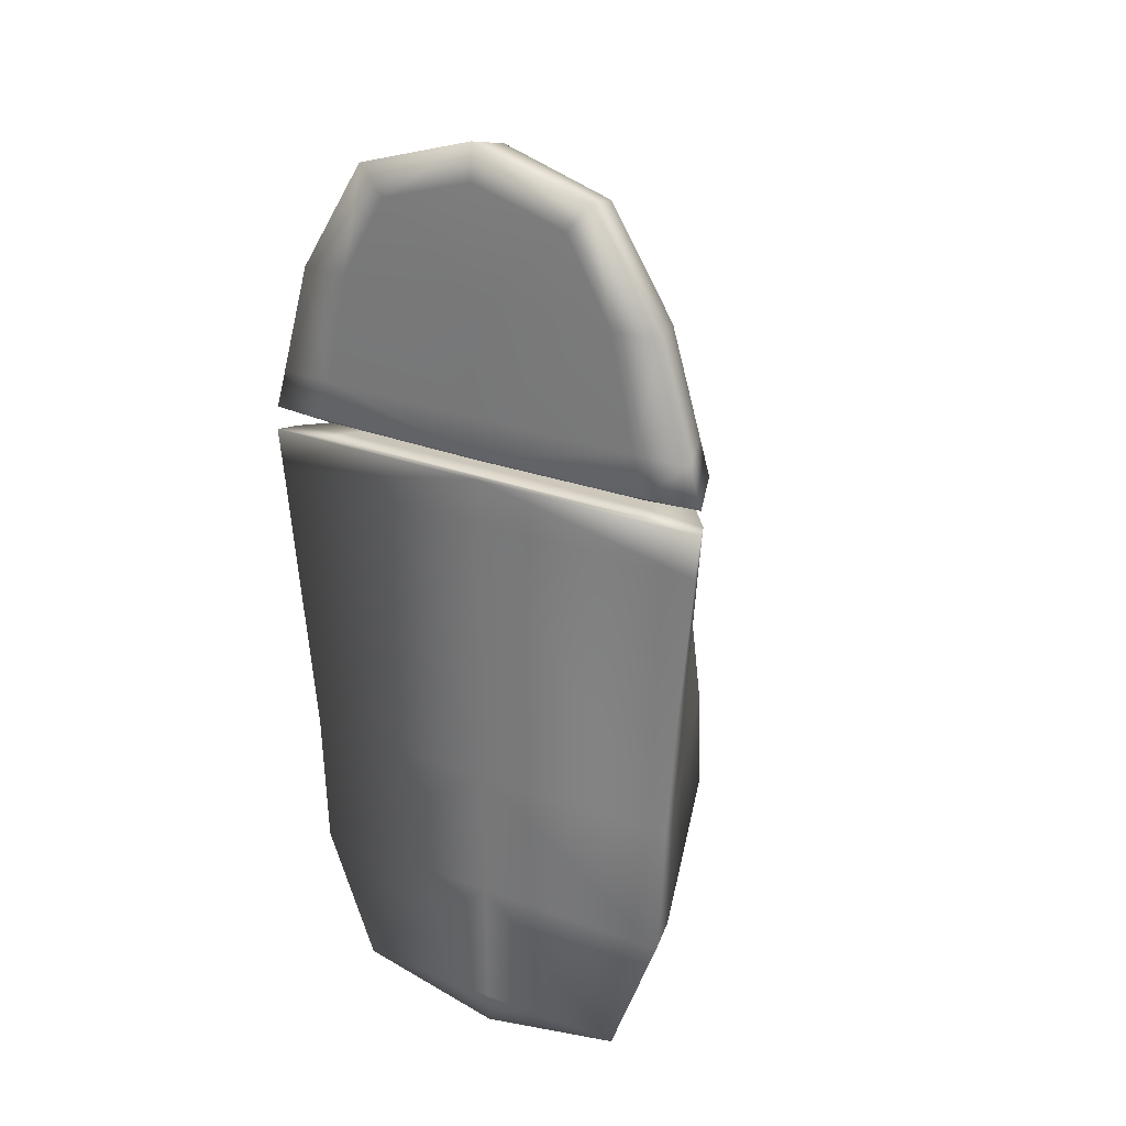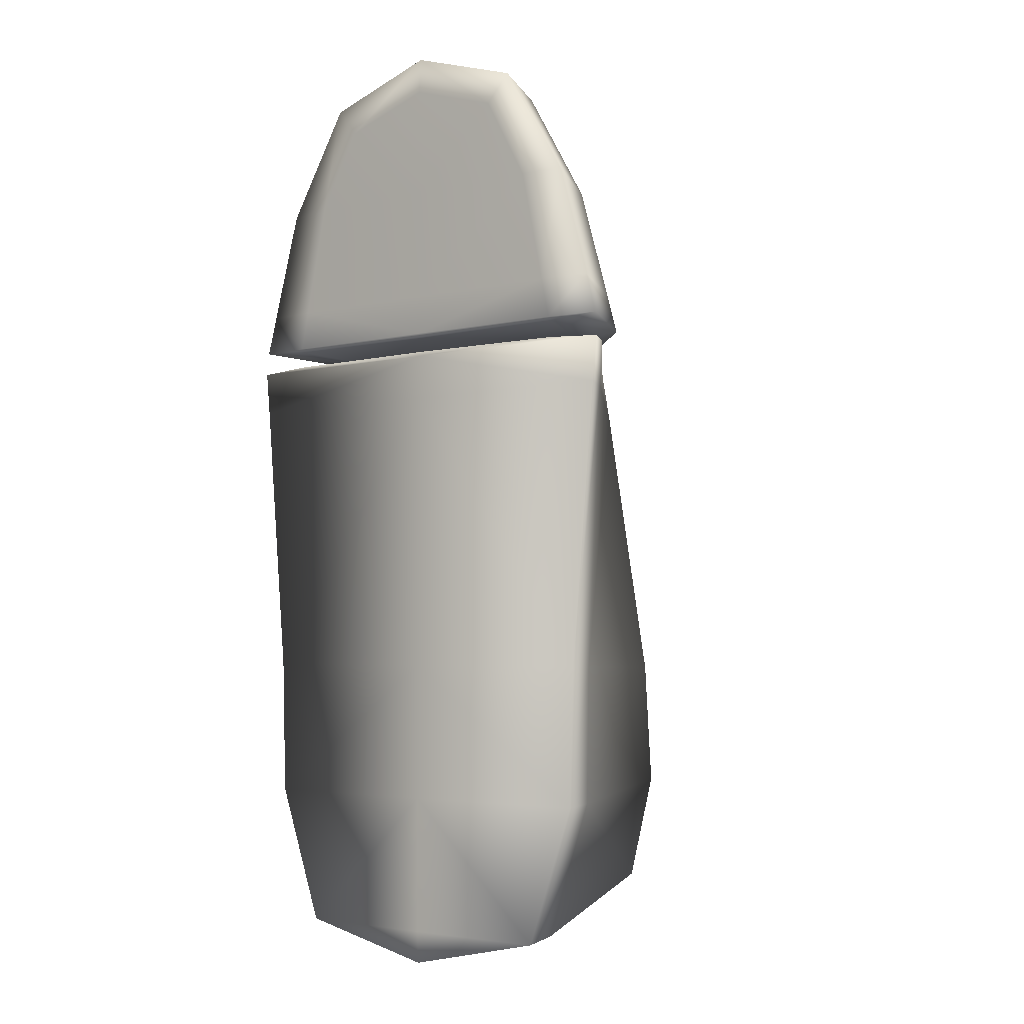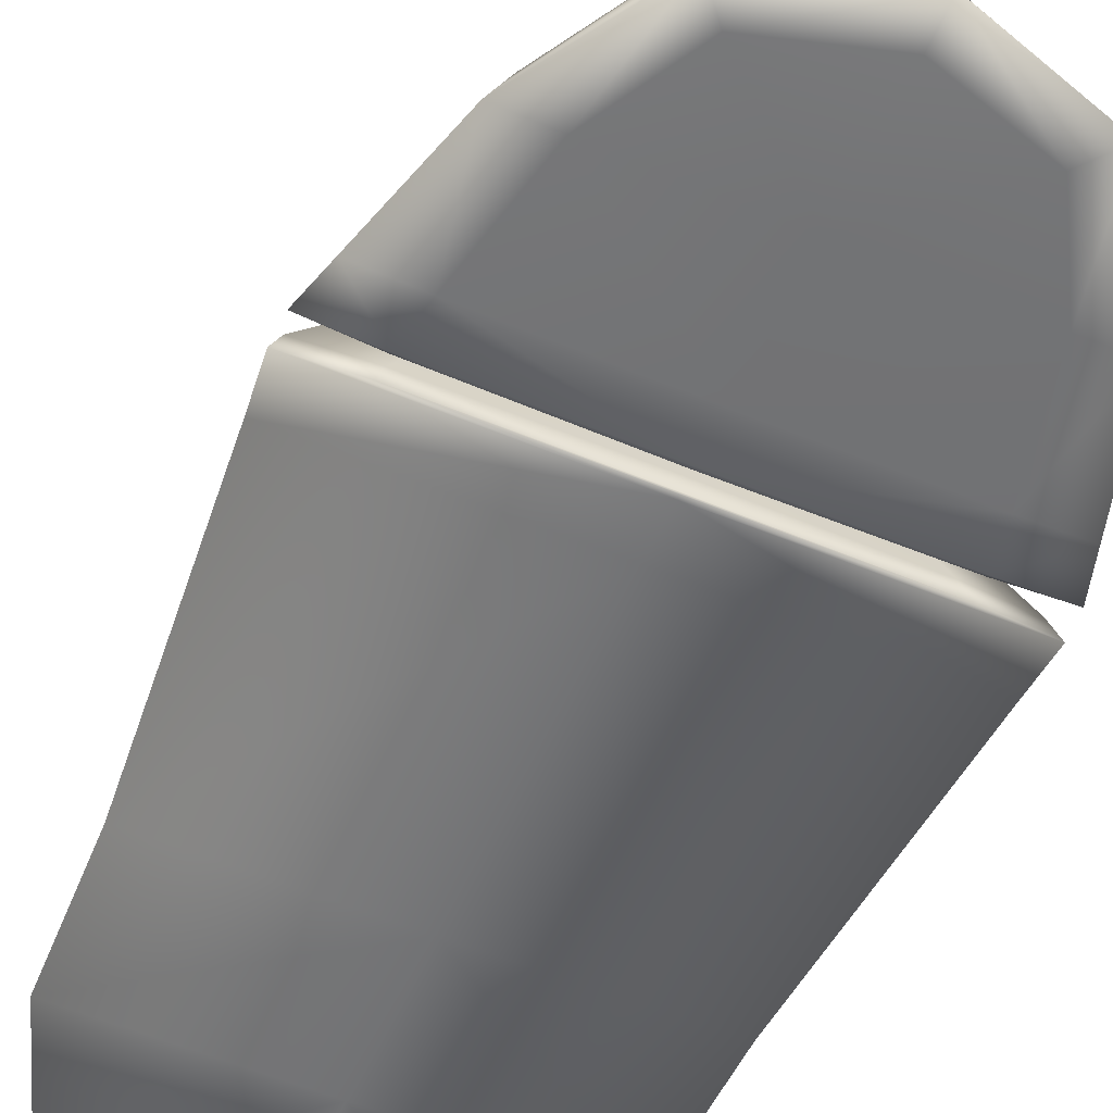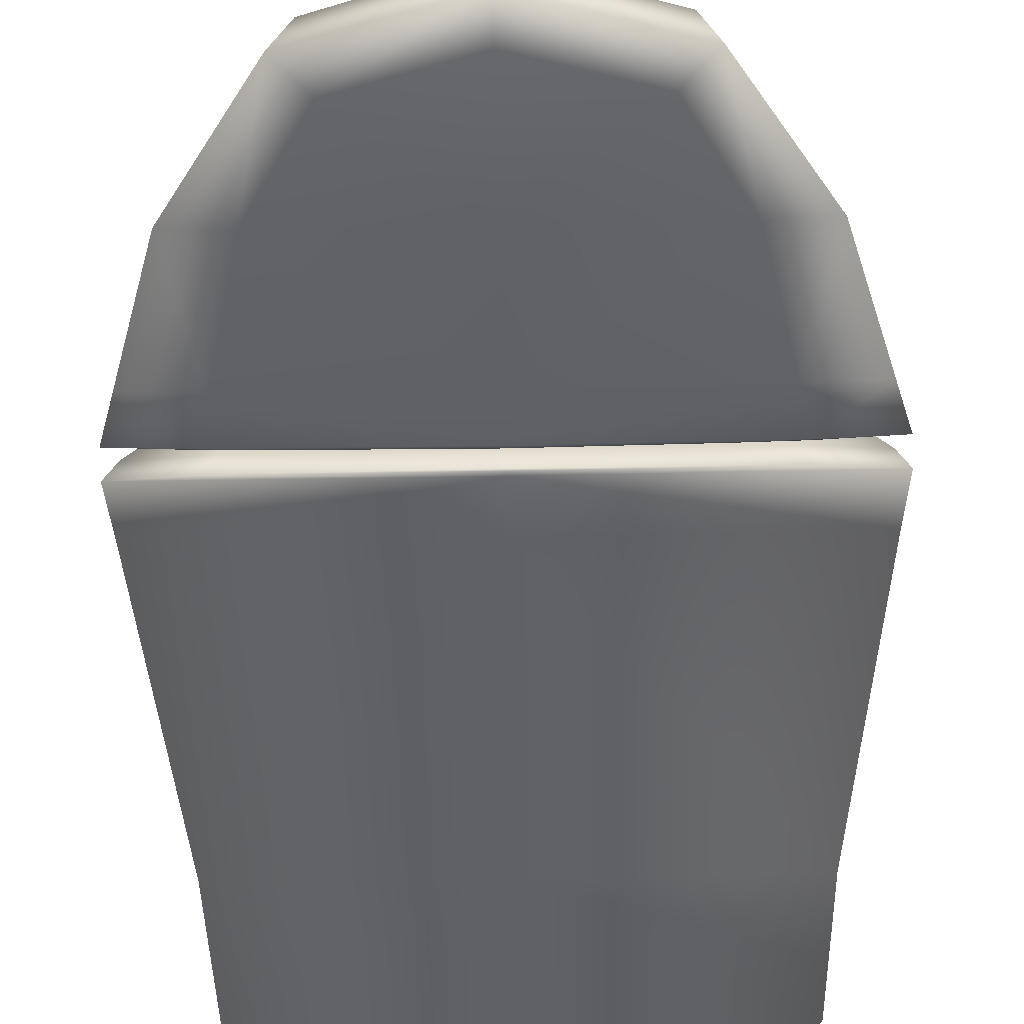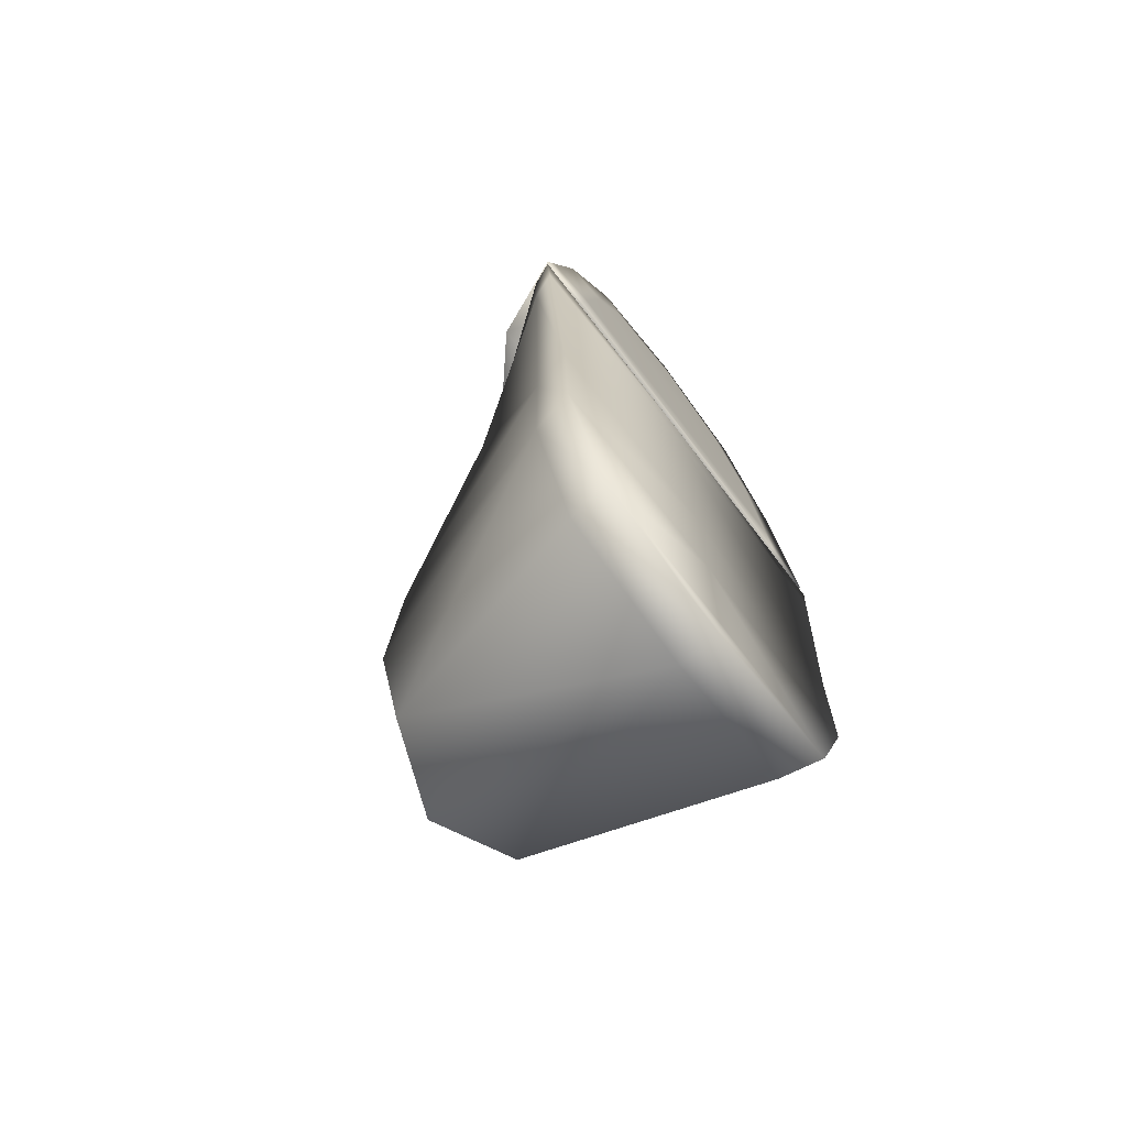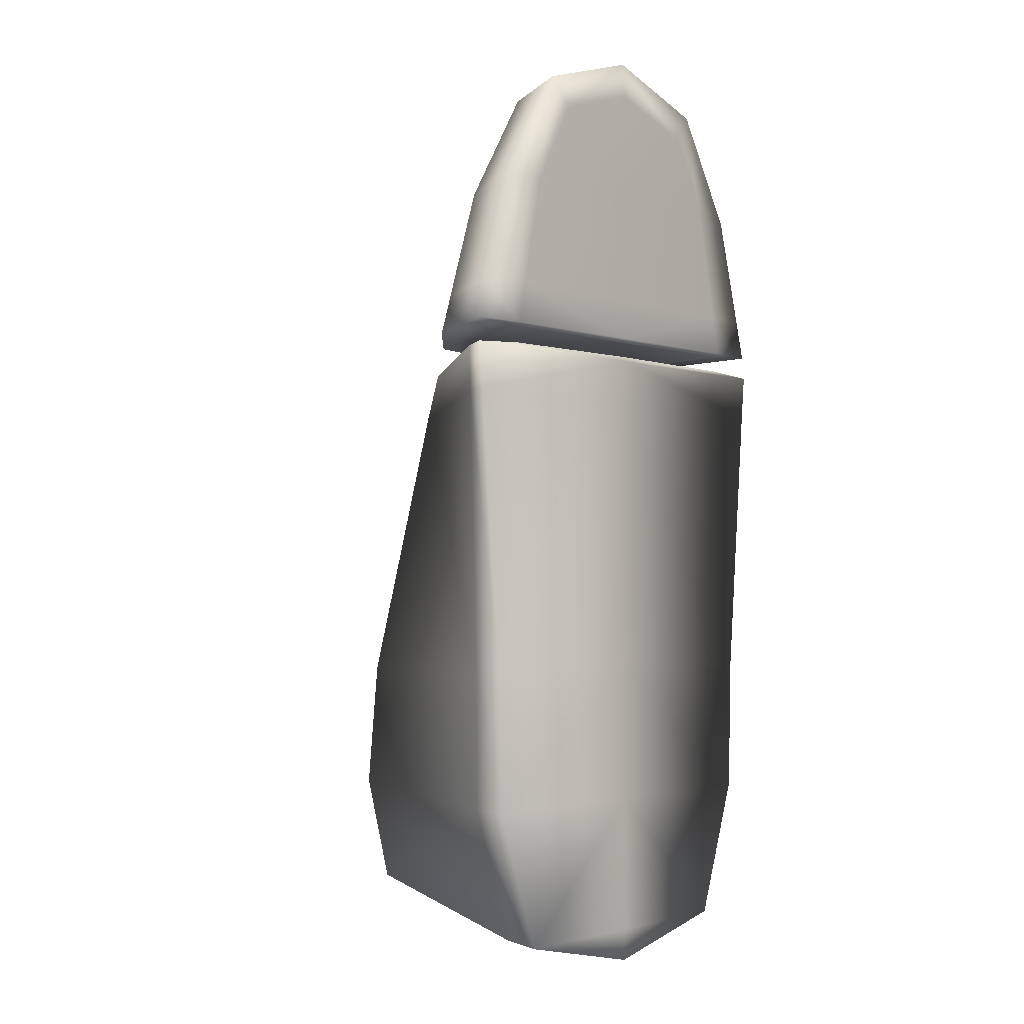
<metadata>
{"format":"obj","ext":"obj","renderer":"f3d","projection":"perspective","resolution":1024,"background":"white","views":[{"elev":27.5,"azim":30.2,"up":"+Z"},{"elev":-3.8,"azim":38.6,"up":"+Z"},{"elev":-55.6,"azim":-23.8,"up":"+Y"},{"elev":-50.3,"azim":1.2,"up":"+Y"},{"elev":-71.9,"azim":-52.5,"up":"+Z"},{"elev":-2.2,"azim":-49.4,"up":"+Z"}]}
</metadata>
<code>
v  -0.0345 -1.192 1.521
v  -0.0345 -1.189 1.524
v  -0.6152 -1.189 1.52
v  -0.0345 -1.117 1.516
v  -0.594 -1.117 1.512
v  0.5462 -1.189 1.52
v  0.5251 -1.117 1.512
v  -0.0345 -0.1924 0.4005
v  -0.0345 -0.1312 -0.0131
v  -0.3831 -0.2623 -0.0174
v  -0.3947 -0.3159 0.4023
v  -0.0345 -0.1862 -0.4402
v  -0.3099 -0.2882 -0.3734
v  0.3141 -0.2623 -0.0174
v  0.241 -0.2882 -0.3734
v  0.3258 -0.3159 0.4023
v  -0.0345 -1.188 -0.6162
v  -0.53 -1.188 -0.5079
v  -0.5071 -1.051 -0.4976
v  -0.0345 -1.051 -0.604
v  -0.0345 -1.194 -0.5083
v  0.461 -1.188 -0.5079
v  0.4382 -1.051 -0.4976
v  -0.0345 -1.195 -0.0479
v  -0.6951 -1.188 -0.0477
v  -0.0345 -1.195 0.4157
v  -0.709 -1.188 0.4156
v  -0.6647 -1.051 -0.0432
v  -0.6788 -1.059 0.4137
v  0.6261 -1.188 -0.0477
v  0.64 -1.188 0.4156
v  0.5957 -1.051 -0.0432
v  0.6099 -1.059 0.4137
v  -0.0345 -1.193 1.359
v  -0.7926 -1.189 1.358
v  -0.7641 -1.108 1.35
v  -0.0345 -0.5615 1.298
v  0.3962 -0.6394 1.306
v  -0.4652 -0.6394 1.306
v  0.6951 -1.108 1.35
v  0.7237 -1.189 1.358
v  -0.3794 -0.7546 1.466
v  -0.0345 -0.7021 1.463
v  0.3104 -0.7546 1.466
v  -0.0345 -0.6281 1.443
v  0.4089 -0.6977 1.451
v  -0.4779 -0.6977 1.451
v  -0.7795 -1.116 1.5
v  -0.8077 -1.189 1.508
v  -0.0345 -1.193 1.509
v  0.7105 -1.116 1.5
v  0.7388 -1.189 1.508
v  -0.0343 -1.19 2.58
v  -0.4313 -1.189 2.458
v  -0.3502 -1.195 2.364
v  -0.0343 -1.197 2.46
v  -0.0343 -1.009 2.528
v  -0.3908 -0.9978 2.409
v  0.3628 -1.189 2.458
v  0.3222 -0.9978 2.409
v  0.2817 -1.195 2.364
v  -0.0343 -0.7527 2.017
v  -0.4106 -0.8055 2.026
v  -0.299 -0.8808 2.294
v  -0.0343 -0.86 2.376
v  -0.0343 -0.6874 1.667
v  -0.4621 -0.7479 1.674
v  0.3421 -0.8055 2.026
v  0.3935 -0.7479 1.674
v  0.2305 -0.8808 2.294
v  -0.5324 -0.9159 1.554
v  -0.0343 -0.9156 1.551
v  -0.0343 -1.185 1.574
v  -0.6127 -1.185 1.577
v  -0.0343 -1.196 1.579
v  -0.4634 -1.193 1.581
v  0.5441 -1.185 1.577
v  0.3949 -1.193 1.581
v  0.4639 -0.9159 1.554
v  -0.0343 -1.2 1.722
v  -0.0343 -1.2 2.093
v  -0.5039 -1.196 2.093
v  -0.5847 -1.196 1.722
v  0.4354 -1.196 2.093
v  0.5161 -1.196 1.722
v  -0.6577 -1.187 2.091
v  -0.7645 -1.185 1.721
v  -0.583 -0.9637 2.053
v  -0.6664 -0.9292 1.693
v  0.5892 -1.187 2.091
v  0.5145 -0.9637 2.053
v  0.696 -1.185 1.721
v  0.5979 -0.9292 1.693
v  0.5451 -1.196 1.589
v  0.7343 -1.185 1.588
v  0.6278 -0.9169 1.564
v  -0.0343 -1.2 1.589
v  -0.6136 -1.196 1.589
v  -0.8028 -1.185 1.588
v  -0.6963 -0.9169 1.564
v  -0.0343 -0.664 1.542
v  -0.4805 -0.7272 1.547
v  -0.0343 -0.7256 1.537
v  -0.3804 -0.7754 1.544
v  0.412 -0.7272 1.547
v  0.3119 -0.7754 1.544
g Model_Geometry_Mesh
f 1 2 3
f 2 4 5 3
f 2 6 7 4
f 6 2 1
f 8 9 10 11
f 9 12 13 10
f 9 14 15 12
f 14 9 8 16
f 17 18 19 20
f 18 17 21
f 21 17 22
f 17 20 23 22
f 24 25 18 21
f 26 27 25 24
f 18 25 28 19
f 25 27 29 28
f 26 24 30 31
f 30 32 33 31
f 32 30 22 23
f 24 21 22 30
f 27 26 34 35
f 36 29 27 35
f 16 8 37 38
f 11 39 37 8
f 40 41 31 33
f 34 26 31 41
f 16 33 32 14
f 15 14 32 23
f 13 12 20 19
f 20 12 15 23
f 28 10 13 19
f 11 10 28 29
f 39 11 29 36
f 42 5 4 43
f 44 43 4 7
f 38 40 33 16
f 45 46 38 37
f 45 43 44 46
f 45 47 42 43
f 45 37 39 47
f 36 48 47 39
f 47 48 5 42
f 35 49 48 36
f 48 49 3 5
f 35 34 50 49
f 3 49 50 1
f 51 52 41 40
f 50 34 41 52
f 50 52 6 1
f 6 52 51 7
f 46 51 40 38
f 7 51 46 44
f 53 54 55 56
f 57 58 54 53
f 57 53 59 60
f 53 56 61 59
f 62 63 64 65
f 63 62 66 67
f 66 62 68 69
f 62 65 70 68
f 71 72 73 74
f 73 75 76 74
f 73 77 78 75
f 73 72 79 77
f 80 81 82 83
f 81 56 55 82
f 81 84 61 56
f 84 81 80 85
f 86 87 83 82
f 88 89 87 86
f 58 88 86 54
f 54 86 82 55
f 84 90 59 61
f 90 91 60 59
f 92 93 91 90
f 90 84 85 92
f 94 95 92 85
f 95 96 93 92
f 77 79 96 95
f 77 95 94 78
f 97 98 76 75
f 97 80 83 98
f 97 94 85 80
f 97 75 78 94
f 87 99 98 83
f 98 99 74 76
f 100 71 74 99
f 89 100 99 87
f 101 102 67 66
f 101 103 104 102
f 101 105 106 103
f 101 66 69 105
f 91 68 70 60
f 68 91 93 69
f 96 105 69 93
f 105 96 79 106
f 72 71 104 103
f 72 103 106 79
f 71 100 102 104
f 100 89 67 102
f 89 88 63 67
f 88 58 64 63
f 57 65 64 58
f 57 60 70 65

</code>
